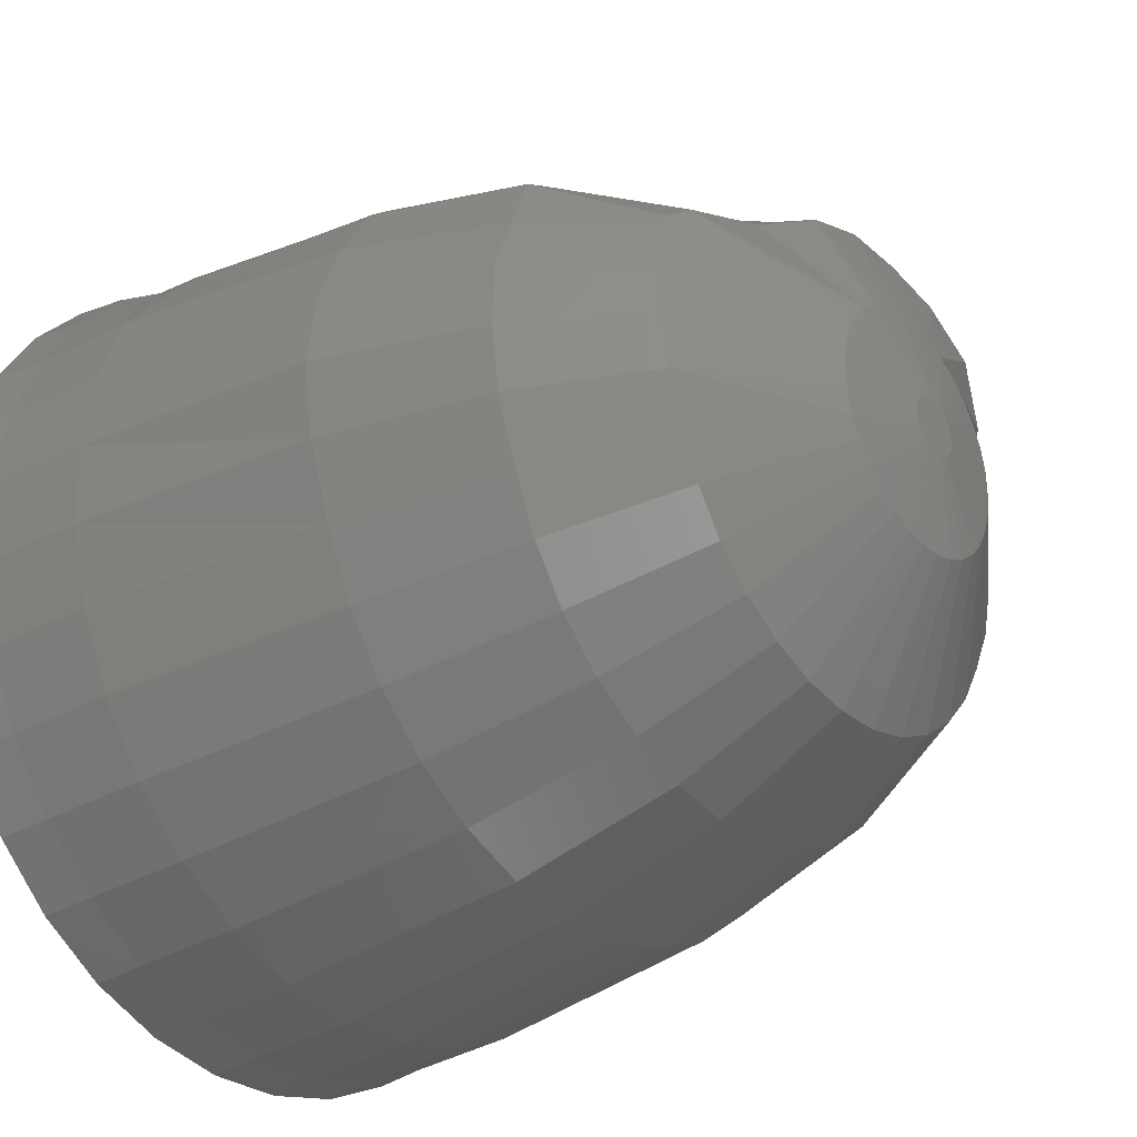
<metadata>
{"format":"stl","ext":"stl","renderer":"f3d","projection":"perspective","resolution":1024,"background":"white","views":[{"elev":-30.7,"azim":-52.6,"up":"+Y"}]}
</metadata>
<code>
# stl→obj: 437 verts, 870 faces
v 4.397 4.262 58.2
v 5.701 2.886 55.66
v 4.319 4.14 55.66
v 5.765 3.022 58.2
v 16.23 2.512 58.2
v 14.59 1.568 55.66
v 14.56 1.726 58.2
v 19.9 6.574 58.2
v 19.99 6.47 55.66
v 19.03 4.872 55.66
v 9.093 1.45 58.2
v 9.065 1.3 55.66
v 7.305 1.922 55.66
v 10.92 1.184 58.2
v 18.95 4.99 58.2
v 20.71 11.99 58.2
v 20.8 11.95 55.66
v 20.89 10.08 55.66
v 20.79 10.14 58.2
v 20.62 8.234 55.66
v 20.53 8.316 58.2
v 20.25 13.78 58.2
v 20.34 13.76 55.66
v 16.89 17.98 56.36
v 17.04 18.2 55.66
v 18.44 16.95 55.66
v 6.611 18.48 56.36
v 6.469 18.71 55.66
v 8.157 19.51 55.66
v 19.54 15.45 55.66
v 18.22 16.42 56.69
v 4.337 16.59 57.09
v 2.851 14.63 58.2
v 3.715 16.21 55.66
v 4.969 17.6 55.66
v 5.133 17.05 56.69
v 8.249 19.26 56.51
v 9.973 19.97 55.66
v 2.129 12.85 55.66
v 1.963 11.06 58.2
v 1.859 11 55.66
v 2.229 12.88 58.2
v 7.355 2.078 58.2
v 10.01 19.7 56.59
v 12.78 1.12 55.66
v 12.77 1.276 58.2
v 16.28 2.372 55.66
v 17.78 3.484 55.66
v 17.71 3.616 58.2
v 2.403 7.324 55.66
v 3.293 5.748 58.2
v 3.205 5.64 55.66
v 18.96 15.88 57.09
v 2.757 14.61 55.66
v 2.053 9.21 58.2
v 1.949 9.138 55.66
v 15.32 18.91 56.51
v 15.44 19.16 55.66
v 13.61 19.52 56.59
v 13.68 19.79 55.66
v 11.82 19.79 56.59
v 11.83 20.06 55.66
v 2.503 7.42 58.2
v 10.91 1.022 55.66
v 5.007 6.72 67.78
v 5.871 5.552 67.78
v 4.031 6.136 64.02
v 20.31 10.11 64.02
v 19.89 8.456 64.02
v 5.035 4.79 64.02
v 3.313 7.654 64.02
v 3.279 14.21 64.02
v 3.671 12.37 67.78
v 2.691 12.63 64.02
v 15.78 3.202 64.02
v 14.27 2.484 64.02
v 6.277 3.664 64.02
v 6.951 4.574 67.78
v 20.21 11.79 64.02
v 7.723 2.802 64.02
v 9.299 2.234 64.02
v 2.437 10.97 64.02
v 4.177 15.65 64.02
v 4.187 13.73 67.78
v 9.577 3.338 67.78
v 4.383 8.036 67.78
v 18.25 5.448 64.02
v 17.12 4.202 64.02
v 2.695 9.29 64.02
v 19.79 13.42 64.02
v 12.64 2.078 64.02
v 10.96 1.994 64.02
v 19.12 6.89 64.02
v 4.687 15 67.78
v 3.621 10.92 67.78
v 3.845 9.458 67.78
v 11.01 3.126 67.78
v 12.47 3.198 67.78
v 13.89 3.552 67.78
v 8.201 3.828 67.78
v 15.19 4.172 67.78
v 16.36 5.04 67.78
v 4.653 16.05 64.02
v 17.35 6.122 67.78
v 5.111 15.22 67.78
v 7.257 13.73 71.64
v 8.621 14.45 72.15
v 9.965 12.88 72.63
v 18.46 14.33 67.78
v 18.83 13.03 67.78
v 17.48 12.79 70.64
v 6.093 13.78 70.83
v 9.539 12.56 72.63
v 9.177 12.17 72.63
v 13.35 5.024 70.64
v 19.22 11.61 67.78
v 19.12 10.16 67.78
v 18.6 15.38 64.02
v 19.03 14.93 64.02
v 18.06 14.6 67.78
v 17.49 10.25 70.64
v 18.77 8.736 67.78
v 17.2 9.118 70.64
v 11.09 4.688 70.64
v 5.257 10.84 70.64
v 16.94 13.25 70.83
v 17.57 11.38 70.64
v 16.08 7.056 70.64
v 14.39 5.518 70.64
v 9.951 4.852 70.64
v 8.871 5.244 70.64
v 7.885 5.834 70.64
v 7.031 6.602 70.64
v 18.1 7.372 67.78
v 17.52 12.49 70.64
v 16.67 8.042 70.64
v 5.441 13.08 70.64
v 5.295 11.98 70.64
v 5.515 13.37 70.64
v 10.09 14.95 72.18
v 11.59 14.99 72.18
v 11.5 13.27 72.63
v 10.45 13.12 72.63
v 10.97 13.25 72.63
v 15.31 6.202 70.64
v 12.23 4.744 70.64
v 8.899 11.71 72.63
v 6.347 7.528 70.64
v 5.435 9.686 70.64
v 5.855 8.56 70.64
v 14.1 10.41 72.63
v 13.4 12.38 72.63
v 8.671 10.14 72.63
v 12.54 13.01 72.63
v 14.49 14.17 72.15
v 15.78 13.31 71.64
v 13.09 14.8 72.18
v 12.04 13.19 72.63
v 11.4 11.21 73
v 12.3 7.966 72.63
v 12.78 8.198 72.63
v 13.85 9.374 72.63
v 14.02 9.88 72.63
v 13 12.74 72.63
v 11.66 11.14 73
v 11.77 11.08 73
v 9.347 8.708 72.63
v 9.747 8.348 72.63
v 10.21 8.07 72.63
v 10.71 7.89 72.63
v 11.94 10.88 73
v 13.72 11.95 72.63
v 13.95 11.46 72.63
v 12 10.77 73
v 14.08 10.95 72.63
v 8.643 10.67 72.63
v 8.803 9.62 72.63
v 8.723 11.21 72.63
v 11.24 7.81 72.63
v 9.031 9.134 72.63
v 13.57 8.912 72.63
v 13.22 8.518 72.63
v 11.54 11.19 73
v 11.87 10.99 73
v 11.77 7.838 72.63
v 12.03 10.64 73
v 12.04 10.51 73
v 10.8 10.2 73
v 10.71 10.58 73
v 10.77 10.83 73
v 10.72 10.7 73
v 11.91 10.14 73
v 11.72 9.972 73
v 11.82 10.04 73
v 11.97 10.26 73
v 12.02 10.38 73
v 10.71 10.44 73
v 10.75 10.32 73
v 11.27 11.2 73
v 11.14 11.17 73
v 11.03 11.11 73
v 11.09 9.94 73
v 11.21 9.894 73
v 10.93 11.04 73
v 10.84 10.94 73
v 10.48 15.82 70.64
v 9.371 15.55 70.64
v 11.6 9.912 73
v 11.47 9.88 73
v 11.34 9.878 73
v 10.97 10 73
v 10.88 10.09 73
v 11.63 15.88 70.64
v 6.569 14.12 70.64
v 8.041 14.78 70.64
v 5.785 15.27 67.78
v 16.5 13.64 70.64
v 15.1 14.44 70.64
v 17.39 14.7 67.78
v 13.85 15.33 70.64
v 6.927 17.08 64.02
v 8.211 18.45 57.23
v 8.445 17.8 64.02
v 12.77 15.72 70.64
v 9.973 18.89 57.31
v 8.827 16.73 67.78
v 14.51 16.46 67.78
v 15.75 15.71 67.78
v 14.99 17.48 64.02
v 16.43 16.62 64.02
v 11.69 17.16 67.78
v 13.41 18.05 64.02
v 13.14 16.95 67.78
v 17.94 15.48 64.02
v 16.85 17.18 57.08
v 5.463 17.14 57.09
v 7.513 16.11 67.78
v 13.57 18.72 57.31
v 10.24 17.09 67.78
v 10.08 18.21 64.02
v 11.78 18.98 57.31
v 5.319 16.09 64.02
v 6.573 17.68 57.08
v 15.28 18.11 57.23
v 11.75 18.29 64.02
v 19.39 15.2 58.86
v 18.91 15.84 58.67
v 17.9 16.53 57.09
v 12.94 20.03 54.43
v 13.72 19.91 54.43
v 20.13 14.51 54.43
v 20.93 11.96 54.43
v 20.74 12.72 54.43
v 19.19 16.14 54.43
v 19.66 15.51 54.43
v 20.46 13.8 54.43
v 20.86 8.974 54.43
v 20.74 8.202 54.43
v 20.37 7.156 54.43
v 20.98 10.86 54.43
v 21.02 10.08 54.43
v 18.4 3.97 54.43
v 5.041 16.44 58.86
v 4.389 16.55 58.67
v 3.847 15.95 58.86
v 19.14 4.79 54.43
v 17.87 3.39 54.43
v 16.98 2.73 54.43
v 16.35 2.258 54.43
v 14.64 1.45 54.43
v 13.56 1.182 54.43
v 17.12 18.3 54.43
v 17.95 17.56 54.43
v 18.25 15.8 58.86
v 11.84 20.19 54.43
v 14.76 19.54 54.43
v 18.53 17.03 54.43
v 15.35 1.786 54.43
v 12.8 0.9879 54.43
v 11.69 0.9319 54.43
v 20.11 6.418 54.43
v 19.54 5.466 54.43
v 15.5 19.28 54.43
v 10.9 0.8939 54.43
v 9.805 1.054 54.43
v 2.615 6.574 54.43
v 2.375 13.93 54.43
v 2.001 12.88 54.43
v 7.407 19.3 54.43
v 8.115 19.63 54.43
v 6.403 18.82 54.43
v 5.771 18.36 54.43
v 1.727 11.01 54.43
v 1.819 9.12 54.43
v 6.295 2.376 54.43
v 5.621 2.776 54.43
v 9.951 20.1 54.43
v 2.011 8.362 54.43
v 4.883 17.7 54.43
v 4.357 17.11 54.43
v 4.799 3.522 54.43
v 1.889 12.11 54.43
v 4.219 4.05 54.43
v 3.611 16.29 54.43
v 3.559 4.946 54.43
v 2.281 7.286 54.43
v 3.095 5.57 54.43
v 7.987 1.54 54.43
v 7.251 1.804 54.43
v 9.195 19.9 54.43
v 9.031 1.168 54.43
v 3.213 15.62 54.43
v 2.639 14.67 54.43
v 19.27 10.54 54.43
v 19 12.59 54.43
v 18.21 14.49 54.43
v 16.96 16.13 54.43
v 15.32 17.38 54.43
v 13.42 18.17 54.43
v 11.75 18.39 54.43
v 11.37 18.44 54.43
v 9.327 18.17 54.43
v 7.422 17.38 54.43
v 5.786 16.13 54.43
v 4.53 14.49 54.43
v 3.741 12.59 54.43
v 3.472 10.54 54.43
v 19 8.498 54.43
v 18.21 6.593 54.43
v 16.96 4.957 54.43
v 15.32 3.701 54.43
v 13.42 2.912 54.43
v 11.37 2.643 54.43
v 10.99 2.693 54.43
v 9.327 2.912 54.43
v 7.422 3.701 54.43
v 5.786 4.957 54.43
v 4.53 6.593 54.43
v 3.741 8.498 54.43
v 19 12.59 57.43
v 19.07 10.54 57.43
v 19.27 10.54 57.43
v 18.81 12.54 57.43
v 18.21 14.49 57.43
v 18.04 14.39 57.43
v 16.96 16.13 57.43
v 16.82 15.99 57.43
v 15.32 17.38 57.43
v 15.22 17.21 57.43
v 13.42 18.17 57.43
v 13.36 17.98 57.43
v 11.75 18.39 57.43
v 11.37 18.24 57.43
v 11.37 18.44 57.43
v 9.327 18.17 57.43
v 9.379 17.98 57.43
v 7.522 17.21 57.43
v 7.422 17.38 57.43
v 5.927 15.99 57.43
v 5.786 16.13 57.43
v 4.703 14.39 57.43
v 4.53 14.49 57.43
v 3.934 12.54 57.43
v 3.741 12.59 57.43
v 3.672 10.54 57.43
v 3.472 10.54 57.43
v 19 8.498 57.43
v 18.81 8.55 57.43
v 18.21 6.593 57.43
v 18.04 6.693 57.43
v 16.96 4.957 57.43
v 16.82 5.098 57.43
v 15.32 3.701 57.43
v 15.22 3.874 57.43
v 13.42 2.912 57.43
v 13.36 3.105 57.43
v 11.37 2.643 57.43
v 11.37 2.843 57.43
v 9.379 3.105 57.43
v 10.99 2.693 57.43
v 9.327 2.912 57.43
v 7.522 3.874 57.43
v 7.422 3.701 57.43
v 5.927 5.098 57.43
v 5.786 4.957 57.43
v 4.703 6.693 57.43
v 4.53 6.593 57.43
v 3.934 8.55 57.43
v 3.741 8.498 57.43
v 12.58 5.759 63.43
v 11.26 5.586 63.43
v 6.846 8.135 63.43
v 6.337 9.365 63.43
v 9.943 5.759 63.43
v 15.68 8.135 63.43
v 16.19 9.365 63.43
v 7.656 14.29 63.43
v 8.713 15.1 63.43
v 13.81 15.1 63.43
v 14.87 14.29 63.43
v 9.943 15.61 63.43
v 11.26 15.78 63.43
v 13.81 6.269 63.43
v 14.87 7.079 63.43
v 16.36 10.69 63.43
v 16.19 12.01 63.43
v 8.713 6.269 63.43
v 7.656 7.079 63.43
v 6.846 13.24 63.43
v 6.337 12.01 63.43
v 12.58 15.61 63.43
v 6.163 10.69 63.43
v 15.68 13.24 63.43
v 16.19 12.01 66.43
v 16.19 9.365 66.43
v 16.36 10.69 66.43
v 15.68 8.135 66.43
v 15.68 13.24 66.43
v 14.87 14.29 66.43
v 14.87 7.079 66.43
v 13.81 6.269 66.43
v 13.81 15.1 66.43
v 12.58 5.759 66.43
v 12.58 15.61 66.43
v 11.26 5.586 66.43
v 11.26 15.78 66.43
v 9.943 5.759 66.43
v 9.943 15.61 66.43
v 8.713 6.269 66.43
v 8.713 15.1 66.43
v 7.656 7.079 66.43
v 7.656 14.29 66.43
v 6.846 8.135 66.43
v 6.846 13.24 66.43
v 6.337 12.01 66.43
v 6.337 9.365 66.43
v 6.163 10.69 66.43
f 1 2 3
f 2 1 4
f 5 6 7
f 8 9 10
f 11 12 13
f 14 12 11
f 8 10 15
f 16 17 18
f 19 20 21
f 22 23 17
f 22 17 16
f 24 25 26
f 27 28 29
f 26 30 31
f 32 33 34
f 35 32 34
f 36 35 28
f 37 29 38
f 39 40 41
f 40 39 42
f 43 13 2
f 44 37 38
f 7 45 46
f 5 47 6
f 5 48 47
f 48 5 49
f 21 9 8
f 16 18 19
f 50 51 52
f 53 30 23
f 53 23 22
f 31 24 26
f 7 6 45
f 49 10 48
f 10 49 15
f 53 31 30
f 54 42 39
f 52 1 3
f 1 52 51
f 41 55 56
f 55 41 40
f 21 20 9
f 19 18 20
f 57 58 25
f 57 25 24
f 59 60 58
f 61 38 62
f 36 28 27
f 43 2 4
f 32 35 36
f 11 13 43
f 56 63 50
f 14 64 12
f 37 27 29
f 63 51 50
f 44 38 61
f 33 42 54
f 46 64 14
f 46 45 64
f 34 33 54
f 55 63 56
f 65 66 67
f 19 21 68
f 69 21 8
f 67 70 51
f 63 67 51
f 67 63 71
f 72 73 74
f 75 7 76
f 66 77 70
f 77 66 78
f 79 19 68
f 80 11 43
f 11 80 81
f 42 74 82
f 83 84 72
f 85 81 80
f 16 19 79
f 71 65 67
f 65 71 86
f 75 5 7
f 87 49 88
f 40 89 55
f 22 16 90
f 33 72 74
f 76 46 91
f 92 46 14
f 46 92 91
f 69 8 93
f 87 15 49
f 92 14 11
f 93 15 87
f 76 7 46
f 68 21 69
f 55 71 63
f 83 94 84
f 72 84 73
f 74 73 95
f 75 49 5
f 49 75 88
f 82 96 89
f 96 82 95
f 67 66 70
f 97 81 85
f 33 74 42
f 97 91 92
f 91 97 98
f 89 71 55
f 98 76 91
f 76 98 99
f 78 80 77
f 80 78 100
f 89 86 71
f 86 89 96
f 80 4 77
f 70 4 1
f 4 70 77
f 40 82 89
f 80 43 4
f 99 75 76
f 75 99 101
f 61 62 60
f 51 70 1
f 102 88 75
f 93 8 15
f 92 11 81
f 94 83 103
f 102 75 101
f 74 95 82
f 104 87 88
f 104 88 102
f 59 58 57
f 61 60 59
f 94 103 105
f 97 92 81
f 42 82 40
f 85 80 100
f 90 16 79
f 106 107 108
f 109 110 111
f 112 113 114
f 115 99 98
f 110 79 116
f 117 68 69
f 118 119 120
f 109 90 110
f 121 122 123
f 124 97 85
f 73 125 95
f 109 111 126
f 117 69 122
f 126 120 109
f 116 117 127
f 128 104 102
f 115 101 99
f 101 115 129
f 130 85 100
f 130 100 131
f 132 66 133
f 122 93 134
f 110 116 135
f 116 68 117
f 122 69 93
f 136 122 134
f 122 136 123
f 84 137 138
f 135 116 127
f 94 137 84
f 94 139 137
f 139 94 105
f 119 90 109
f 132 100 78
f 100 132 131
f 79 68 116
f 84 138 73
f 112 139 105
f 140 141 142
f 124 85 130
f 107 140 143
f 140 144 143
f 128 102 145
f 132 78 66
f 107 143 108
f 112 106 113
f 106 108 113
f 139 112 114
f 124 98 97
f 98 124 146
f 104 93 87
f 93 104 134
f 137 139 147
f 120 119 109
f 115 98 146
f 128 134 104
f 134 128 136
f 90 79 110
f 65 133 66
f 133 65 148
f 149 150 96
f 73 138 125
f 110 135 111
f 121 117 122
f 96 150 86
f 129 102 101
f 102 129 145
f 127 117 121
f 95 149 96
f 149 95 125
f 86 148 65
f 150 148 86
f 140 142 144
f 151 121 123
f 152 126 111
f 125 153 149
f 154 155 156
f 142 157 158
f 159 142 158
f 160 161 115
f 162 163 136
f 154 156 164
f 165 164 166
f 132 167 168
f 167 132 133
f 131 169 170
f 171 172 173
f 152 111 172
f 171 173 174
f 174 173 175
f 165 154 164
f 125 138 176
f 149 177 150
f 158 157 155
f 138 178 176
f 130 179 124
f 138 137 178
f 175 127 121
f 173 135 127
f 150 180 148
f 139 114 147
f 132 168 169
f 145 181 128
f 181 145 182
f 163 123 136
f 172 111 135
f 142 141 157
f 183 158 154
f 184 164 152
f 164 184 166
f 125 176 153
f 184 152 172
f 161 129 115
f 132 169 131
f 128 162 136
f 162 128 181
f 124 185 146
f 164 126 152
f 184 172 171
f 174 175 186
f 186 175 151
f 124 179 185
f 186 151 187
f 137 147 178
f 149 153 177
f 133 180 167
f 180 133 148
f 146 160 115
f 131 170 130
f 173 127 175
f 164 156 126
f 158 155 154
f 175 121 151
f 163 151 123
f 161 182 129
f 172 135 173
f 182 145 129
f 150 177 180
f 130 170 179
f 185 160 146
f 177 188 180
f 176 178 189
f 147 190 191
f 192 181 182
f 193 194 161
f 195 196 162
f 153 197 198
f 144 199 200
f 108 143 201
f 178 191 189
f 147 114 190
f 169 202 203
f 177 198 188
f 113 204 205
f 181 195 162
f 195 181 192
f 143 200 201
f 194 182 161
f 176 189 197
f 114 113 205
f 140 206 141
f 107 207 206
f 204 108 201
f 108 204 113
f 144 159 199
f 196 186 187
f 186 196 174
f 174 196 195
f 174 195 171
f 171 195 192
f 171 192 184
f 184 192 194
f 184 194 166
f 166 194 193
f 166 193 165
f 165 193 208
f 165 208 183
f 183 208 209
f 183 209 159
f 159 209 210
f 159 210 199
f 199 210 203
f 199 203 200
f 200 203 202
f 200 202 201
f 201 202 211
f 201 211 204
f 204 211 212
f 204 212 205
f 205 212 188
f 205 188 190
f 190 188 198
f 190 198 191
f 191 198 197
f 191 197 189
f 141 206 213
f 112 214 215
f 170 203 210
f 143 144 200
f 170 210 179
f 167 211 168
f 214 105 216
f 156 217 126
f 156 218 217
f 179 209 185
f 107 106 207
f 194 192 182
f 176 197 153
f 112 105 214
f 126 219 120
f 187 151 163
f 208 160 185
f 169 203 170
f 178 147 191
f 196 163 162
f 114 205 190
f 106 215 207
f 193 161 160
f 144 142 159
f 155 218 156
f 155 220 218
f 157 220 155
f 168 202 169
f 153 198 177
f 196 187 163
f 126 217 219
f 167 212 211
f 140 107 206
f 168 211 202
f 209 208 185
f 179 210 209
f 180 212 167
f 106 112 215
f 208 193 160
f 180 188 212
f 221 222 223
f 141 224 157
f 222 44 225
f 215 226 207
f 220 227 228
f 227 229 230
f 231 232 233
f 228 230 234
f 235 24 31
f 222 37 44
f 236 36 27
f 220 228 218
f 157 224 220
f 215 237 226
f 237 223 226
f 213 231 233
f 238 59 57
f 239 223 240
f 223 239 226
f 207 226 239
f 238 61 59
f 61 238 241
f 214 216 237
f 216 103 242
f 222 27 37
f 27 222 243
f 120 234 118
f 236 27 243
f 235 57 24
f 57 235 244
f 241 44 61
f 44 241 225
f 218 228 219
f 233 229 227
f 213 239 231
f 231 240 245
f 239 240 231
f 245 225 241
f 225 245 240
f 224 227 220
f 229 244 235
f 229 235 230
f 223 225 240
f 206 239 213
f 232 238 244
f 232 244 229
f 245 241 238
f 245 238 232
f 31 246 247
f 246 31 53
f 224 233 227
f 247 119 118
f 238 57 244
f 228 234 219
f 219 234 120
f 248 235 31
f 213 233 224
f 105 103 216
f 218 219 217
f 207 239 206
f 233 232 229
f 216 242 221
f 214 237 215
f 227 230 228
f 141 213 224
f 216 221 237
f 237 221 223
f 231 245 232
f 223 222 225
f 221 243 222
f 60 249 250
f 30 251 23
f 23 252 17
f 252 23 253
f 62 249 60
f 254 255 30
f 256 253 23
f 257 258 20
f 20 258 259
f 53 22 246
f 260 261 18
f 10 262 48
f 263 236 243
f 32 264 265
f 264 32 36
f 247 246 119
f 10 266 262
f 47 267 268
f 267 47 48
f 47 268 269
f 45 270 271
f 270 45 6
f 26 272 273
f 272 26 25
f 230 274 234
f 274 235 248
f 263 36 236
f 62 275 249
f 60 250 276
f 26 273 277
f 263 264 36
f 264 103 265
f 118 274 247
f 251 256 23
f 242 264 263
f 242 263 221
f 255 251 30
f 274 248 247
f 252 260 17
f 18 257 20
f 262 267 48
f 47 269 278
f 45 271 279
f 45 279 280
f 17 260 18
f 45 280 64
f 9 281 282
f 32 265 33
f 58 276 283
f 10 282 266
f 282 10 9
f 265 72 33
f 18 261 257
f 60 276 58
f 9 259 281
f 259 9 20
f 103 264 242
f 246 22 90
f 230 235 274
f 6 278 270
f 278 6 47
f 64 280 284
f 64 284 285
f 83 265 103
f 246 90 119
f 247 248 31
f 25 283 272
f 283 25 58
f 26 254 30
f 254 26 277
f 234 274 118
f 265 83 72
f 221 263 243
f 50 52 286
f 287 39 288
f 29 289 290
f 28 291 289
f 28 292 291
f 293 56 294
f 56 293 41
f 2 295 296
f 62 297 275
f 56 298 294
f 299 35 300
f 3 296 301
f 296 3 2
f 39 41 302
f 3 301 303
f 300 34 304
f 35 299 292
f 305 3 303
f 50 286 306
f 35 292 28
f 286 52 307
f 298 50 306
f 50 298 56
f 12 308 13
f 13 308 309
f 13 309 295
f 29 310 38
f 35 34 300
f 12 311 308
f 312 54 313
f 34 54 312
f 305 52 3
f 52 305 307
f 28 289 29
f 38 297 62
f 302 41 293
f 64 285 12
f 288 39 302
f 304 34 312
f 29 290 310
f 38 310 297
f 287 54 39
f 54 287 313
f 13 295 2
f 12 285 311
f 183 154 165
f 159 158 183
f 260 257 261
f 257 260 252
f 257 252 253
f 257 253 258
f 258 253 259
f 259 253 256
f 259 256 251
f 259 251 281
f 281 251 255
f 281 255 282
f 282 255 254
f 282 254 314
f 314 254 315
f 315 254 277
f 315 277 316
f 316 277 273
f 316 273 317
f 317 273 272
f 317 272 283
f 317 283 318
f 318 283 276
f 318 276 319
f 319 276 250
f 319 250 249
f 319 249 320
f 320 249 275
f 320 275 297
f 320 297 321
f 321 297 322
f 322 297 310
f 322 310 323
f 323 310 290
f 323 290 289
f 323 289 324
f 324 289 291
f 324 291 292
f 324 292 325
f 325 292 299
f 325 299 300
f 325 300 326
f 326 300 304
f 326 304 327
f 327 304 312
f 314 266 282
f 266 314 328
f 266 328 262
f 262 328 329
f 262 329 267
f 267 329 330
f 267 330 268
f 268 330 269
f 269 330 331
f 269 331 278
f 278 331 270
f 270 331 332
f 270 332 271
f 271 332 279
f 279 332 333
f 279 333 280
f 280 333 284
f 284 333 334
f 284 334 335
f 284 335 285
f 285 335 311
f 311 335 336
f 311 336 308
f 308 336 309
f 309 336 337
f 309 337 295
f 295 337 296
f 296 337 338
f 296 338 301
f 301 338 303
f 303 338 339
f 303 339 305
f 305 339 327
f 305 327 307
f 307 327 312
f 307 312 313
f 307 313 286
f 286 313 287
f 286 287 306
f 306 287 288
f 306 288 298
f 298 288 294
f 294 288 302
f 294 302 293
f 340 341 342
f 341 340 343
f 343 340 344
f 343 344 345
f 345 344 346
f 345 346 347
f 347 346 348
f 347 348 349
f 349 348 350
f 349 350 351
f 351 350 352
f 351 352 353
f 353 352 354
f 353 354 355
f 353 355 356
f 356 355 357
f 357 355 358
f 357 358 359
f 359 358 360
f 359 360 361
f 361 360 362
f 361 362 363
f 363 362 364
f 363 364 365
f 365 364 366
f 341 367 342
f 367 341 368
f 367 368 369
f 369 368 370
f 369 370 371
f 371 370 372
f 371 372 373
f 373 372 374
f 373 374 375
f 375 374 376
f 375 376 377
f 377 376 378
f 377 378 379
f 377 379 380
f 380 379 381
f 381 379 382
f 381 382 383
f 383 382 384
f 383 384 385
f 385 384 386
f 385 386 387
f 387 386 388
f 387 388 389
f 389 388 365
f 389 365 366
f 380 335 334
f 335 380 381
f 377 334 333
f 334 377 380
f 375 333 332
f 333 375 377
f 373 332 331
f 332 373 375
f 371 331 330
f 331 371 373
f 329 371 330
f 371 329 369
f 328 369 329
f 369 328 367
f 314 367 328
f 367 314 342
f 315 342 314
f 342 315 340
f 316 340 315
f 340 316 344
f 317 344 316
f 344 317 346
f 348 317 318
f 317 348 346
f 350 318 319
f 318 350 348
f 352 319 320
f 319 352 350
f 354 320 321
f 320 354 352
f 355 321 322
f 321 355 354
f 358 322 323
f 322 358 355
f 360 323 324
f 323 360 358
f 360 325 362
f 325 360 324
f 362 326 364
f 326 362 325
f 364 327 366
f 327 364 326
f 366 339 389
f 339 366 327
f 389 338 387
f 338 389 339
f 387 337 385
f 337 387 338
f 383 337 336
f 337 383 385
f 381 336 335
f 336 381 383
f 390 378 376
f 378 390 391
f 392 388 386
f 388 392 393
f 391 379 378
f 379 391 394
f 368 395 370
f 395 368 396
f 397 357 359
f 357 397 398
f 399 347 349
f 347 399 400
f 401 353 356
f 353 401 402
f 403 376 374
f 376 403 390
f 370 404 372
f 404 370 395
f 343 405 341
f 405 343 406
f 341 396 368
f 396 341 405
f 404 374 372
f 374 404 403
f 407 384 382
f 384 407 408
f 398 356 357
f 356 398 401
f 409 363 410
f 363 409 361
f 402 351 353
f 351 402 411
f 412 363 365
f 363 412 410
f 408 386 384
f 386 408 392
f 397 361 409
f 361 397 359
f 394 382 379
f 382 394 407
f 345 400 413
f 400 345 347
f 393 365 388
f 365 393 412
f 411 349 351
f 349 411 399
f 343 413 406
f 413 343 345
f 414 415 416
f 415 414 417
f 417 414 418
f 417 418 419
f 417 419 420
f 420 419 421
f 421 419 422
f 421 422 423
f 423 422 424
f 423 424 425
f 425 424 426
f 425 426 427
f 427 426 428
f 427 428 429
f 429 428 430
f 429 430 431
f 431 430 432
f 431 432 433
f 433 432 434
f 433 434 435
f 433 435 436
f 436 435 437
f 432 409 434
f 409 432 397
f 434 410 435
f 410 434 409
f 435 412 437
f 412 435 410
f 437 393 436
f 393 437 412
f 436 392 433
f 392 436 393
f 433 408 431
f 408 433 392
f 429 408 407
f 408 429 431
f 427 407 394
f 407 427 429
f 425 394 391
f 394 425 427
f 423 391 390
f 391 423 425
f 421 390 403
f 390 421 423
f 420 403 404
f 403 420 421
f 395 420 404
f 420 395 417
f 396 417 395
f 417 396 415
f 405 415 396
f 415 405 416
f 406 416 405
f 416 406 414
f 413 414 406
f 414 413 418
f 400 418 413
f 418 400 419
f 422 400 399
f 400 422 419
f 424 399 411
f 399 424 422
f 426 411 402
f 411 426 424
f 428 402 401
f 402 428 426
f 430 401 398
f 401 430 428
f 432 398 397
f 398 432 430

</code>
